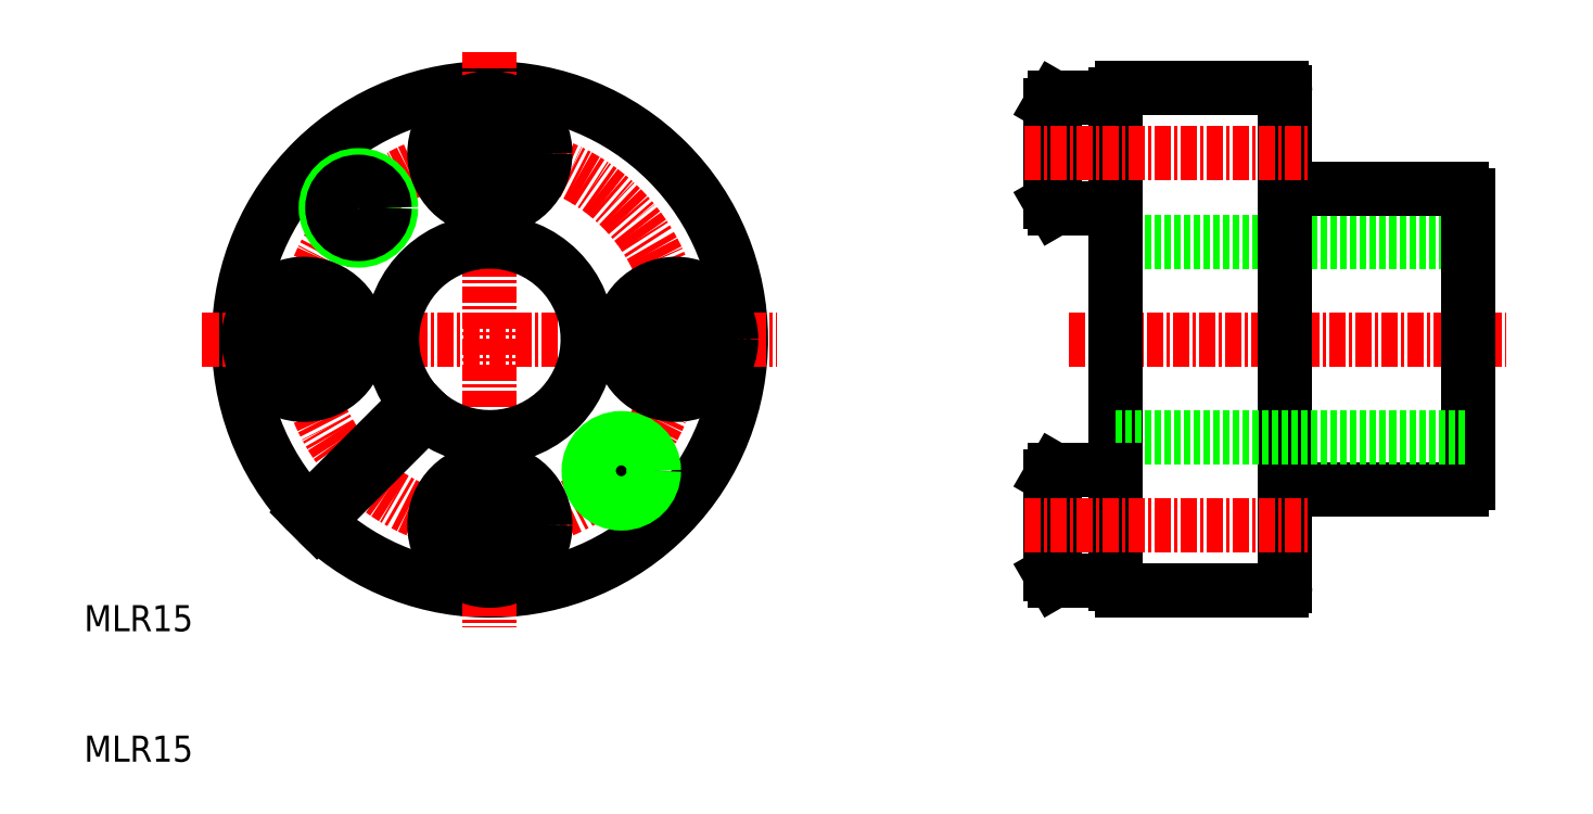
<metadata>
{"format":"dxf","ext":"dxf","renderer":"ezdxf+matplotlib","layout":"modelspace","background":"white","min_lineweight":24,"dpi":150}
</metadata>
<code>
0
SECTION
2
ENTITIES
0
TEXT
8
0
10
10
20
20
30
0
40
2
1
MLR15
0
TEXT
8
0
10
10
20
10
30
0
40
2
1
MLR15
0
CIRCLE
8
CENTER
10
41.11
20
42.37
30
0
40
14.25
0
LINE
8
0
10
36.17
20
36.73
30
0
11
27.86
21
28.41
31
0
0
LINE
8
0
10
35.46
20
37.44
30
0
11
27.15
21
29.12
31
0
0
ARC
8
0
10
41.11
20
42.37
30
0
40
19.25
50
226.5
51
223.5
0
LINE
8
CENTER
10
41.11
20
64.41
30
0
11
41.11
21
20.33
31
0
0
CIRCLE
8
0
10
31.03
20
52.45
30
0
40
2.5
0
CIRCLE
8
0
10
31.03
20
52.45
30
0
40
2
0
LINE
8
CENTER
10
19.07
20
42.37
30
0
11
63.15
21
42.37
31
0
0
ARC
8
0
10
41.11
20
42.37
30
0
40
7.5
50
228.8
51
221.2
0
CIRCLE
8
0
10
51.19
20
32.3
30
0
40
2
0
CIRCLE
8
0
10
51.19
20
32.3
30
0
40
2.5
0
LINE
8
0
10
102.1
20
42.37
30
0
11
102.1
21
23.42
31
0
0
LINE
8
0
10
89.08
20
42.37
30
0
11
89.08
21
23.62
31
0
0
LINE
8
0
10
89.58
20
23.12
30
0
11
101.8
21
23.12
31
0
0
ARC
8
0
10
89.58
20
23.62
30
0
40
0.5
50
180
51
270
0
ARC
8
0
10
101.8
20
23.42
30
0
40
0.3
50
270
51
0
0
LINE
8
0
10
102.1
20
30.87
30
0
11
115.6
21
30.87
31
0
0
LINE
8
CENTER
10
85.46
20
42.37
30
0
11
119
21
42.37
31
0
0
LINE
8
0
10
116.1
20
42.37
30
0
11
116.1
21
31.37
31
0
0
ARC
8
0
10
115.6
20
31.37
30
0
40
0.5
50
270
51
0
0
LINE
8
0
10
89.08
20
49.87
30
0
11
116.1
21
49.87
31
0
0
LINE
8
0
10
116.1
20
42.37
30
0
11
116.1
21
53.37
31
0
0
LINE
8
0
10
102.1
20
42.37
30
0
11
102.1
21
61.32
31
0
0
LINE
8
0
10
89.08
20
42.37
30
0
11
89.08
21
61.12
31
0
0
LINE
8
0
10
89.58
20
61.62
30
0
11
101.8
21
61.62
31
0
0
ARC
8
0
10
89.58
20
61.12
30
0
40
0.5
50
90
51
180
0
LINE
8
0
10
102.1
20
53.87
30
0
11
115.6
21
53.87
31
0
0
ARC
8
0
10
101.8
20
61.32
30
0
40
0.3
50
0
51
90
0
ARC
8
0
10
115.6
20
53.37
30
0
40
0.5
50
0
51
90
0
LINE
8
0
10
89.08
20
34.87
30
0
11
116.1
21
34.87
31
0
0
LINE
8
0
10
89.08
20
60.87
30
0
11
84.38
21
60.87
31
0
0
LINE
8
0
10
89.08
20
52.37
30
0
11
89.08
21
60.87
31
0
0
LINE
8
0
10
84.38
20
52.37
30
0
11
89.08
21
52.37
31
0
0
LINE
8
0
10
84.08
20
52.89
30
0
11
84.38
21
52.37
31
0
0
LINE
8
0
10
84.08
20
60.35
30
0
11
84.08
21
52.89
31
0
0
LINE
8
0
10
84.38
20
60.87
30
0
11
84.08
21
60.35
31
0
0
LINE
8
0
10
84.38
20
52.37
30
0
11
84.38
21
60.87
31
0
0
LINE
8
0
10
89.08
20
23.87
30
0
11
84.38
21
23.87
31
0
0
LINE
8
0
10
89.08
20
32.37
30
0
11
89.08
21
23.87
31
0
0
LINE
8
0
10
84.38
20
32.37
30
0
11
89.08
21
32.37
31
0
0
LINE
8
0
10
84.08
20
31.85
30
0
11
84.38
21
32.37
31
0
0
LINE
8
0
10
84.08
20
24.39
30
0
11
84.08
21
31.85
31
0
0
LINE
8
0
10
84.38
20
23.87
30
0
11
84.08
21
24.39
31
0
0
LINE
8
0
10
84.38
20
32.37
30
0
11
84.38
21
23.87
31
0
0
CIRCLE
8
0
10
41.11
20
56.62
30
0
40
3.75
0
CIRCLE
8
0
10
41.11
20
56.62
30
0
40
4.25
0
LINE
8
0
10
43.11
20
55.47
30
0
11
43.11
21
57.78
31
0
0
LINE
8
0
10
41.11
20
54.31
30
0
11
43.11
21
55.47
31
0
0
LINE
8
0
10
39.11
20
55.47
30
0
11
41.11
21
54.31
31
0
0
LINE
8
0
10
39.11
20
57.78
30
0
11
39.11
21
55.47
31
0
0
LINE
8
0
10
41.11
20
58.93
30
0
11
39.11
21
57.78
31
0
0
LINE
8
0
10
43.11
20
57.78
30
0
11
41.11
21
58.93
31
0
0
CIRCLE
8
0
10
55.36
20
42.37
30
0
40
3.75
0
CIRCLE
8
0
10
55.36
20
42.37
30
0
40
4.25
0
LINE
8
0
10
54.21
20
40.37
30
0
11
56.51
21
40.37
31
0
0
LINE
8
0
10
53.05
20
42.37
30
0
11
54.21
21
40.37
31
0
0
LINE
8
0
10
54.21
20
44.37
30
0
11
53.05
21
42.37
31
0
0
LINE
8
0
10
56.51
20
44.37
30
0
11
54.21
21
44.37
31
0
0
LINE
8
0
10
57.67
20
42.37
30
0
11
56.51
21
44.37
31
0
0
LINE
8
0
10
56.51
20
40.37
30
0
11
57.67
21
42.37
31
0
0
CIRCLE
8
0
10
41.11
20
28.12
30
0
40
3.75
0
CIRCLE
8
0
10
41.11
20
28.12
30
0
40
4.25
0
LINE
8
0
10
39.11
20
29.28
30
0
11
39.11
21
26.97
31
0
0
LINE
8
0
10
41.11
20
30.43
30
0
11
39.11
21
29.28
31
0
0
LINE
8
0
10
43.11
20
29.28
30
0
11
41.11
21
30.43
31
0
0
LINE
8
0
10
43.11
20
26.97
30
0
11
43.11
21
29.28
31
0
0
LINE
8
0
10
41.11
20
25.81
30
0
11
43.11
21
26.97
31
0
0
LINE
8
0
10
39.11
20
26.97
30
0
11
41.11
21
25.81
31
0
0
CIRCLE
8
0
10
26.86
20
42.37
30
0
40
3.75
0
CIRCLE
8
0
10
26.86
20
42.37
30
0
40
4.25
0
LINE
8
0
10
28.01
20
44.37
30
0
11
25.71
21
44.37
31
0
0
LINE
8
0
10
29.17
20
42.37
30
0
11
28.01
21
44.37
31
0
0
LINE
8
0
10
28.01
20
40.37
30
0
11
29.17
21
42.37
31
0
0
LINE
8
0
10
25.71
20
40.37
30
0
11
28.01
21
40.37
31
0
0
LINE
8
0
10
24.55
20
42.37
30
0
11
25.71
21
40.37
31
0
0
LINE
8
0
10
25.71
20
44.37
30
0
11
24.55
21
42.37
31
0
0
LINE
8
CENTER
10
82.08
20
56.62
30
0
11
104.1
21
56.62
31
0
0
LINE
8
CENTER
10
82.08
20
28.12
30
0
11
104.1
21
28.12
31
0
0
ENDSEC
0
EOF

</code>
